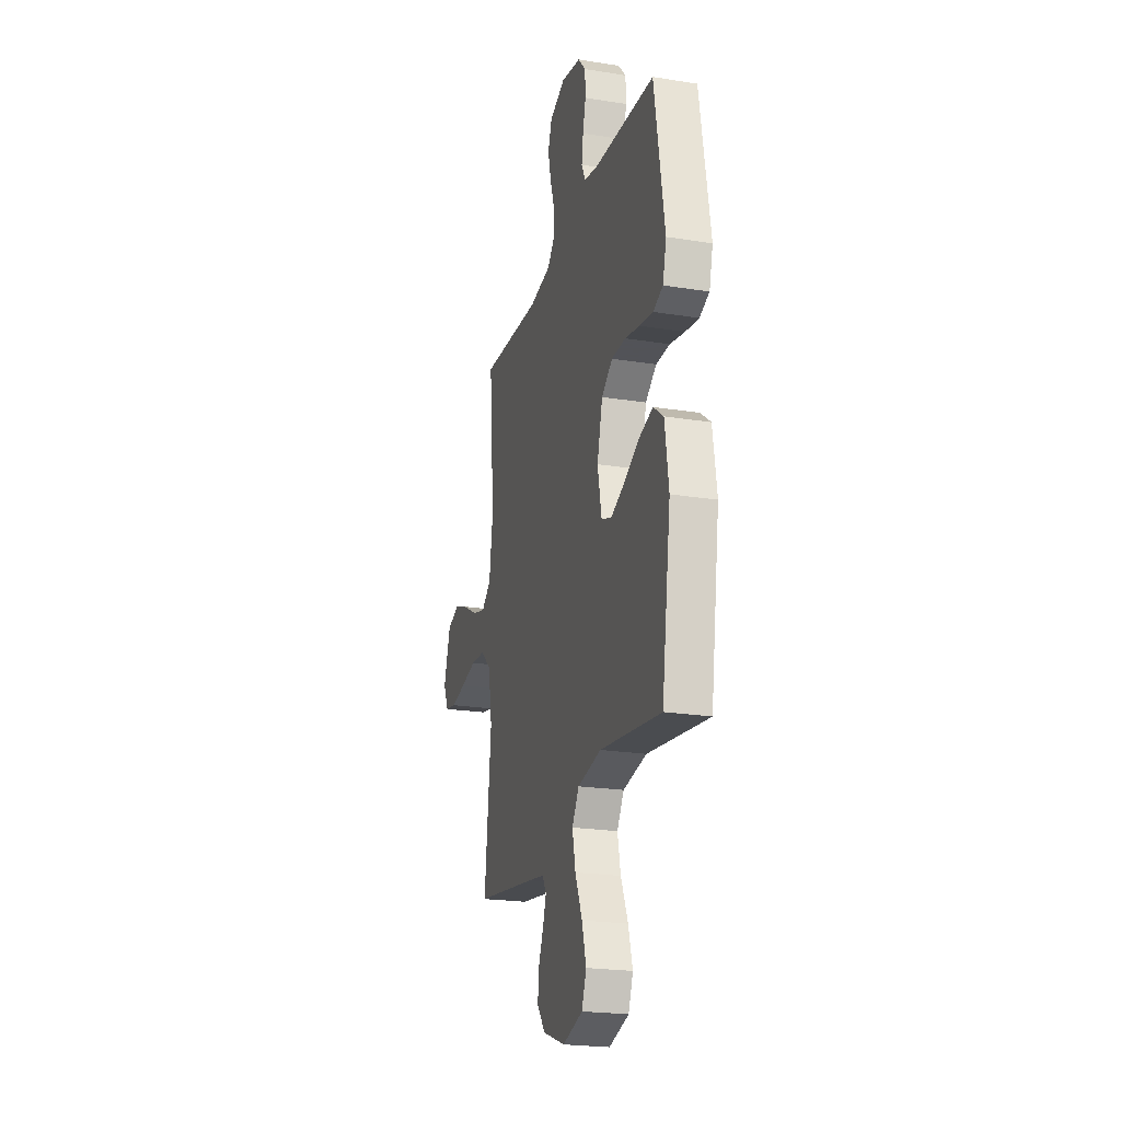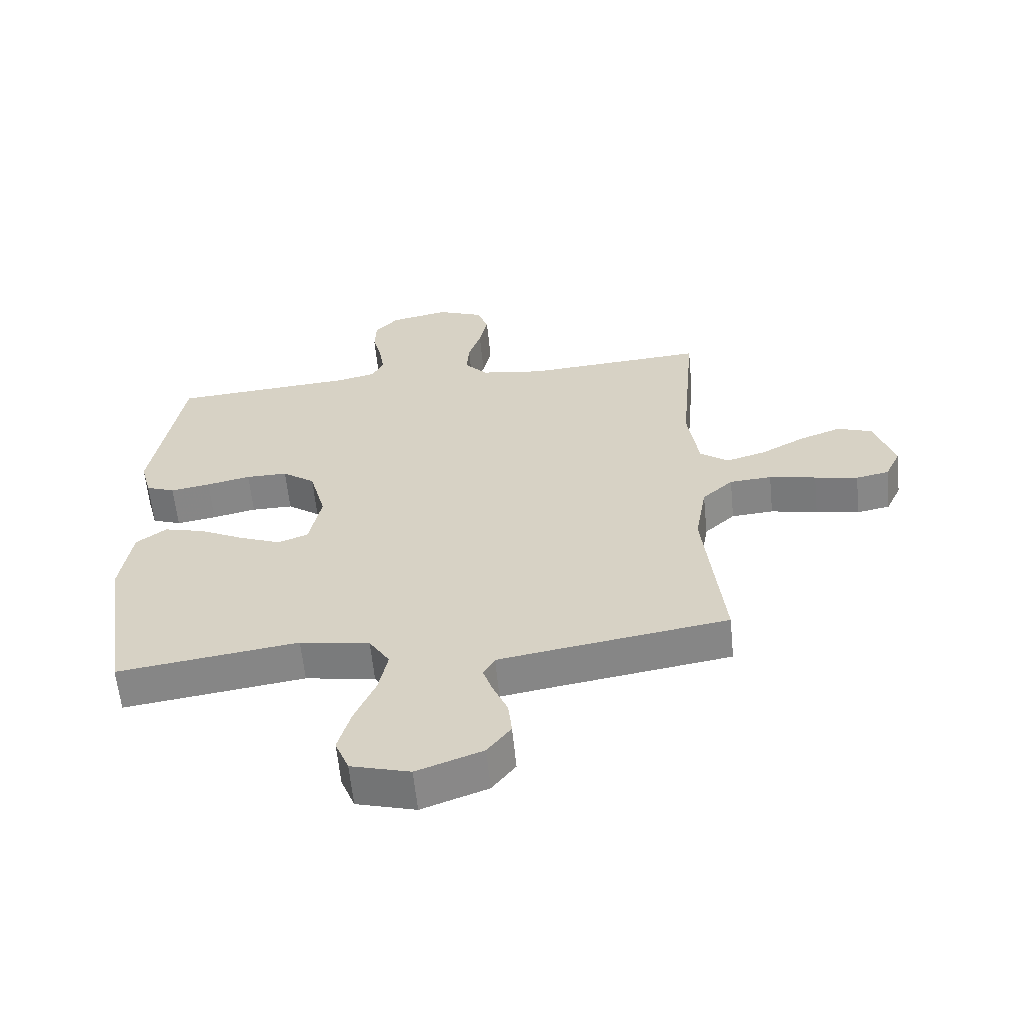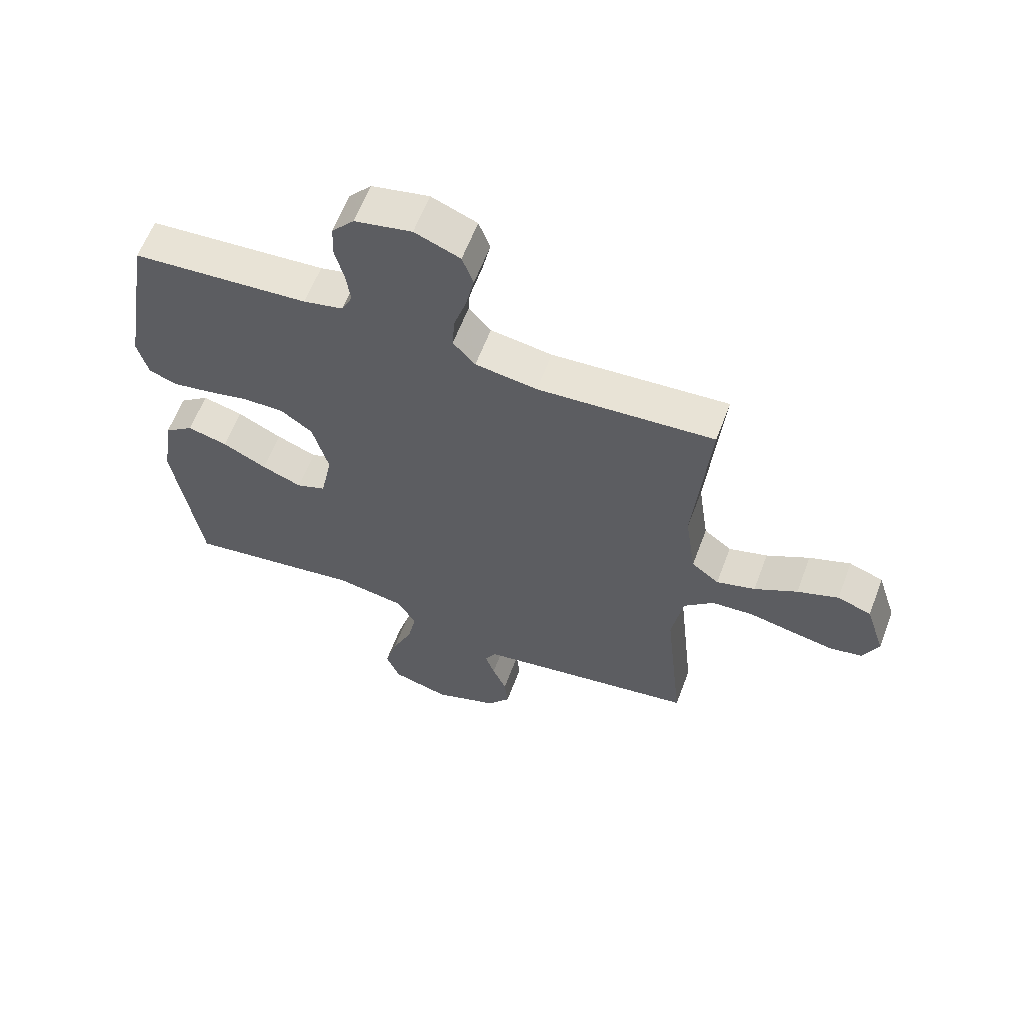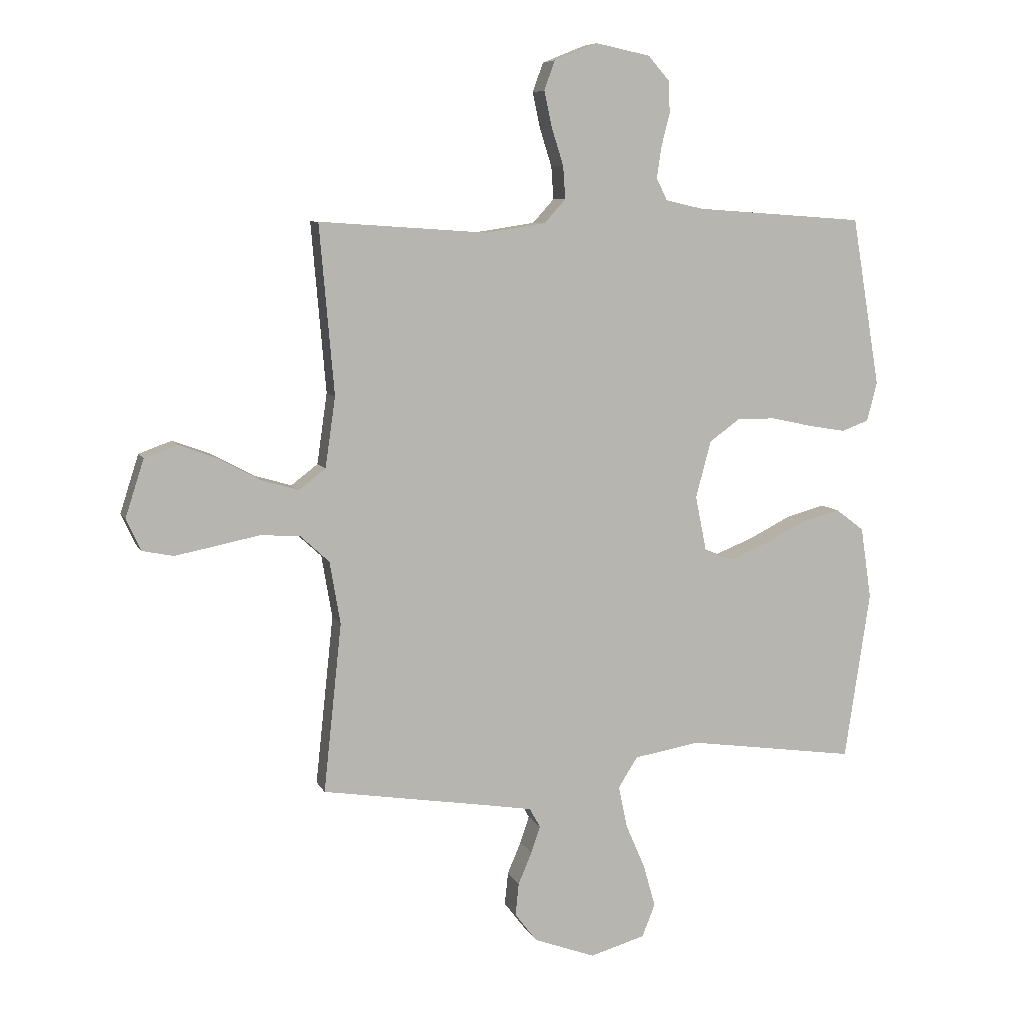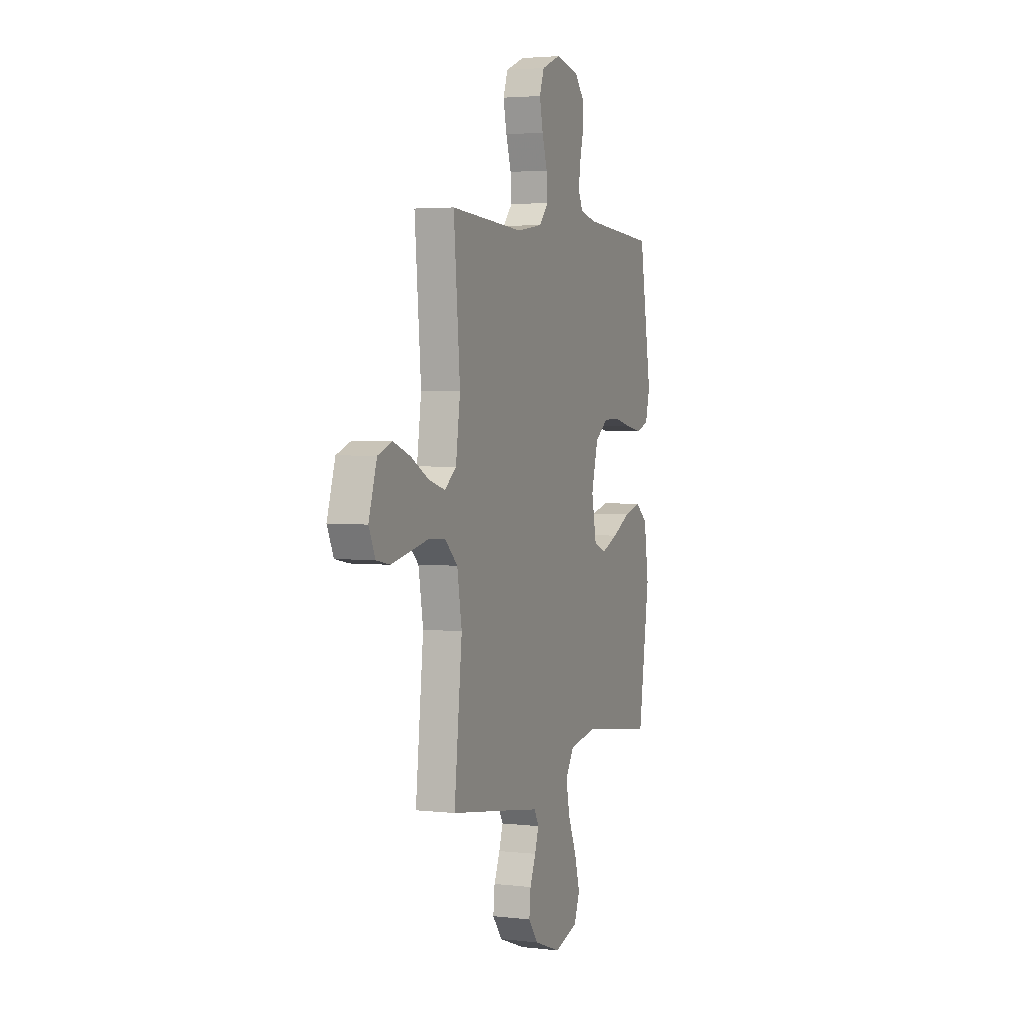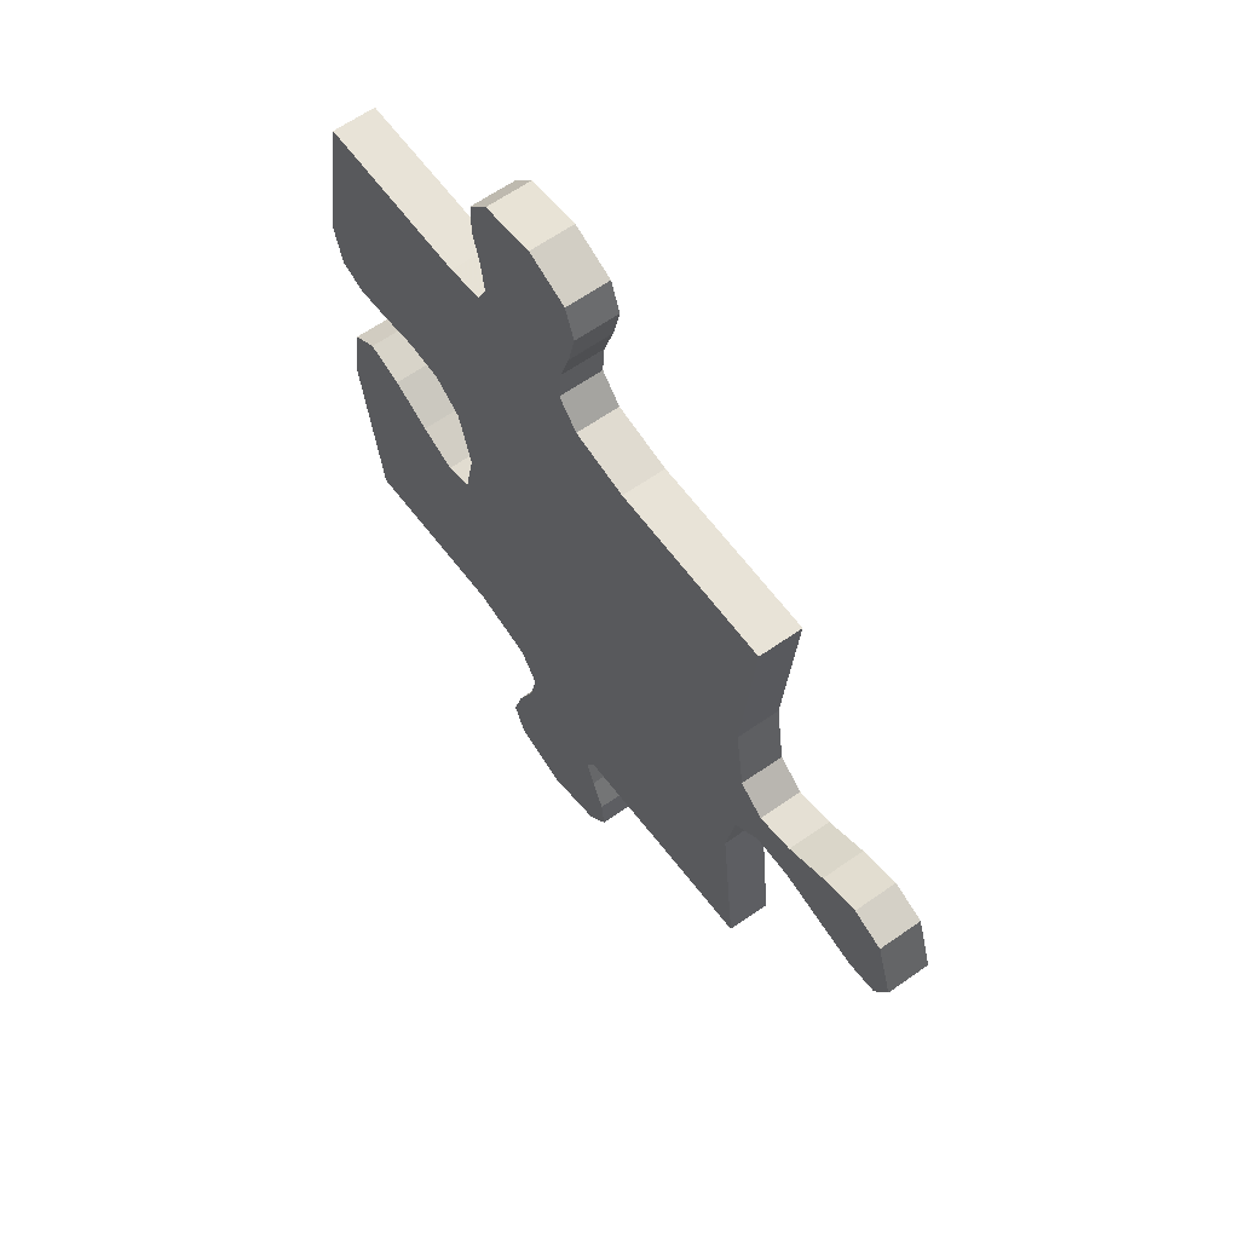
<metadata>
{"format":"obj","ext":"obj","renderer":"f3d","projection":"perspective","resolution":1024,"background":"white","views":[{"elev":-22.5,"azim":-105.4,"up":"+Z"},{"elev":-60.9,"azim":5.7,"up":"+Z"},{"elev":61.0,"azim":20.6,"up":"+Z"},{"elev":7.7,"azim":163.6,"up":"+Z"},{"elev":3.3,"azim":111.1,"up":"+Z"},{"elev":63.6,"azim":54.7,"up":"+Z"}]}
</metadata>
<code>
v -0.5 0.07 0.5
v -0.2 0.07 0.521
v -0.133 0.07 0.536
v -0.114 0.07 0.575
v -0.122 0.07 0.63
v -0.137 0.07 0.689
v -0.135 0.07 0.746
v -0.097 0.07 0.789
v 0 0.07 0.809
v 0.077 0.07 0.778
v 0.096 0.07 0.726
v 0.082 0.07 0.662
v 0.061 0.07 0.596
v 0.057 0.07 0.538
v 0.095 0.07 0.496
v 0.2 0.07 0.48
v 0.5 0.07 0.5
v 0.474 0.07 0.2
v 0.492 0.07 0.075
v 0.539 0.07 0.039
v 0.605 0.07 0.058
v 0.678 0.07 0.098
v 0.748 0.07 0.124
v 0.806 0.07 0.103
v 0.839 0.07 0
v 0.813 0.07 -0.056
v 0.758 0.07 -0.067
v 0.686 0.07 -0.053
v 0.608 0.07 -0.037
v 0.538 0.07 -0.042
v 0.487 0.07 -0.089
v 0.468 0.07 -0.2
v 0.5 0.07 -0.5
v 0.2 0.07 -0.547
v 0.121 0.07 -0.56
v 0.102 0.07 -0.594
v 0.118 0.07 -0.642
v 0.142 0.07 -0.698
v 0.148 0.07 -0.756
v 0.109 0.07 -0.807
v 0 0.07 -0.847
v -0.098 0.07 -0.819
v -0.121 0.07 -0.761
v -0.1 0.07 -0.686
v -0.065 0.07 -0.605
v -0.05 0.07 -0.532
v -0.084 0.07 -0.478
v -0.2 0.07 -0.458
v -0.5 0.07 -0.5
v -0.545 0.07 -0.2
v -0.526 0.07 -0.073
v -0.476 0.07 -0.035
v -0.408 0.07 -0.053
v -0.333 0.07 -0.091
v -0.265 0.07 -0.118
v -0.215 0.07 -0.099
v -0.195 0.07 0
v -0.222 0.07 0.101
v -0.276 0.07 0.14
v -0.345 0.07 0.14
v -0.418 0.07 0.124
v -0.484 0.07 0.113
v -0.532 0.07 0.131
v -0.55 0.07 0.2
v -0.5 0 0.5
v -0.2 0 0.521
v -0.133 0 0.536
v -0.114 0 0.575
v -0.122 0 0.63
v -0.137 0 0.689
v -0.135 0 0.746
v -0.097 0 0.789
v 0 0 0.809
v 0.077 0 0.778
v 0.096 0 0.726
v 0.082 0 0.662
v 0.061 0 0.596
v 0.057 0 0.538
v 0.095 0 0.496
v 0.2 0 0.48
v 0.5 0 0.5
v 0.474 0 0.2
v 0.492 0 0.075
v 0.539 0 0.039
v 0.605 0 0.058
v 0.678 0 0.098
v 0.748 0 0.124
v 0.806 0 0.103
v 0.839 0 0
v 0.813 0 -0.056
v 0.758 0 -0.067
v 0.686 0 -0.053
v 0.608 0 -0.037
v 0.538 0 -0.042
v 0.487 0 -0.089
v 0.468 0 -0.2
v 0.5 0 -0.5
v 0.2 0 -0.547
v 0.121 0 -0.56
v 0.102 0 -0.594
v 0.118 0 -0.642
v 0.142 0 -0.698
v 0.148 0 -0.756
v 0.109 0 -0.807
v 0 0 -0.847
v -0.098 0 -0.819
v -0.121 0 -0.761
v -0.1 0 -0.686
v -0.065 0 -0.605
v -0.05 0 -0.532
v -0.084 0 -0.478
v -0.2 0 -0.458
v -0.5 0 -0.5
v -0.545 0 -0.2
v -0.526 0 -0.073
v -0.476 0 -0.035
v -0.408 0 -0.053
v -0.333 0 -0.091
v -0.265 0 -0.118
v -0.215 0 -0.099
v -0.195 0 0
v -0.222 0 0.101
v -0.276 0 0.14
v -0.345 0 0.14
v -0.418 0 0.124
v -0.484 0 0.113
v -0.532 0 0.131
v -0.55 0 0.2
f 63 64 1 2
f 60 61 62 63
f 60 63 2 3
f 59 60 3
f 58 59 3 4
f 57 58 4
f 51 52 53 54
f 51 54 55
f 48 49 50 51
f 47 48 51 55
f 46 47 55 56
f 42 43 44 45
f 42 45 46
f 41 42 46
f 40 41 46
f 37 38 39 40
f 36 37 40 46
f 35 36 46 56
f 32 33 34
f 31 32 34 35
f 26 27 28 29
f 24 25 26 29
f 24 29 30
f 21 22 23 24
f 20 21 24 30
f 19 20 30 31
f 16 17 18
f 15 16 18 19
f 10 11 12 13
f 8 9 10 13
f 8 13 14
f 5 6 7 8
f 4 5 8 14
f 57 4 14 15
f 31 35 56 57
f 15 19 31 57
f 66 65 128 127
f 127 126 125 124
f 67 66 127 124
f 67 124 123
f 68 67 123 122
f 68 122 121
f 118 117 116 115
f 119 118 115
f 115 114 113 112
f 119 115 112 111
f 120 119 111 110
f 109 108 107 106
f 110 109 106
f 110 106 105
f 110 105 104
f 104 103 102 101
f 110 104 101 100
f 120 110 100 99
f 98 97 96
f 99 98 96 95
f 93 92 91 90
f 93 90 89 88
f 94 93 88
f 88 87 86 85
f 94 88 85 84
f 95 94 84 83
f 82 81 80
f 83 82 80 79
f 77 76 75 74
f 77 74 73 72
f 78 77 72
f 72 71 70 69
f 78 72 69 68
f 79 78 68 121
f 121 120 99 95
f 121 95 83 79
f 1 65 66 2
f 2 66 67 3
f 3 67 68 4
f 4 68 69 5
f 5 69 70 6
f 6 70 71 7
f 7 71 72 8
f 8 72 73 9
f 9 73 74 10
f 10 74 75 11
f 11 75 76 12
f 12 76 77 13
f 13 77 78 14
f 14 78 79 15
f 15 79 80 16
f 16 80 81 17
f 17 81 82 18
f 18 82 83 19
f 19 83 84 20
f 20 84 85 21
f 21 85 86 22
f 22 86 87 23
f 23 87 88 24
f 24 88 89 25
f 25 89 90 26
f 26 90 91 27
f 27 91 92 28
f 28 92 93 29
f 29 93 94 30
f 30 94 95 31
f 31 95 96 32
f 32 96 97 33
f 33 97 98 34
f 34 98 99 35
f 35 99 100 36
f 36 100 101 37
f 37 101 102 38
f 38 102 103 39
f 39 103 104 40
f 40 104 105 41
f 41 105 106 42
f 42 106 107 43
f 43 107 108 44
f 44 108 109 45
f 45 109 110 46
f 46 110 111 47
f 47 111 112 48
f 48 112 113 49
f 49 113 114 50
f 50 114 115 51
f 51 115 116 52
f 52 116 117 53
f 53 117 118 54
f 54 118 119 55
f 55 119 120 56
f 56 120 121 57
f 57 121 122 58
f 58 122 123 59
f 59 123 124 60
f 60 124 125 61
f 61 125 126 62
f 62 126 127 63
f 63 127 128 64
f 64 128 65 1

</code>
